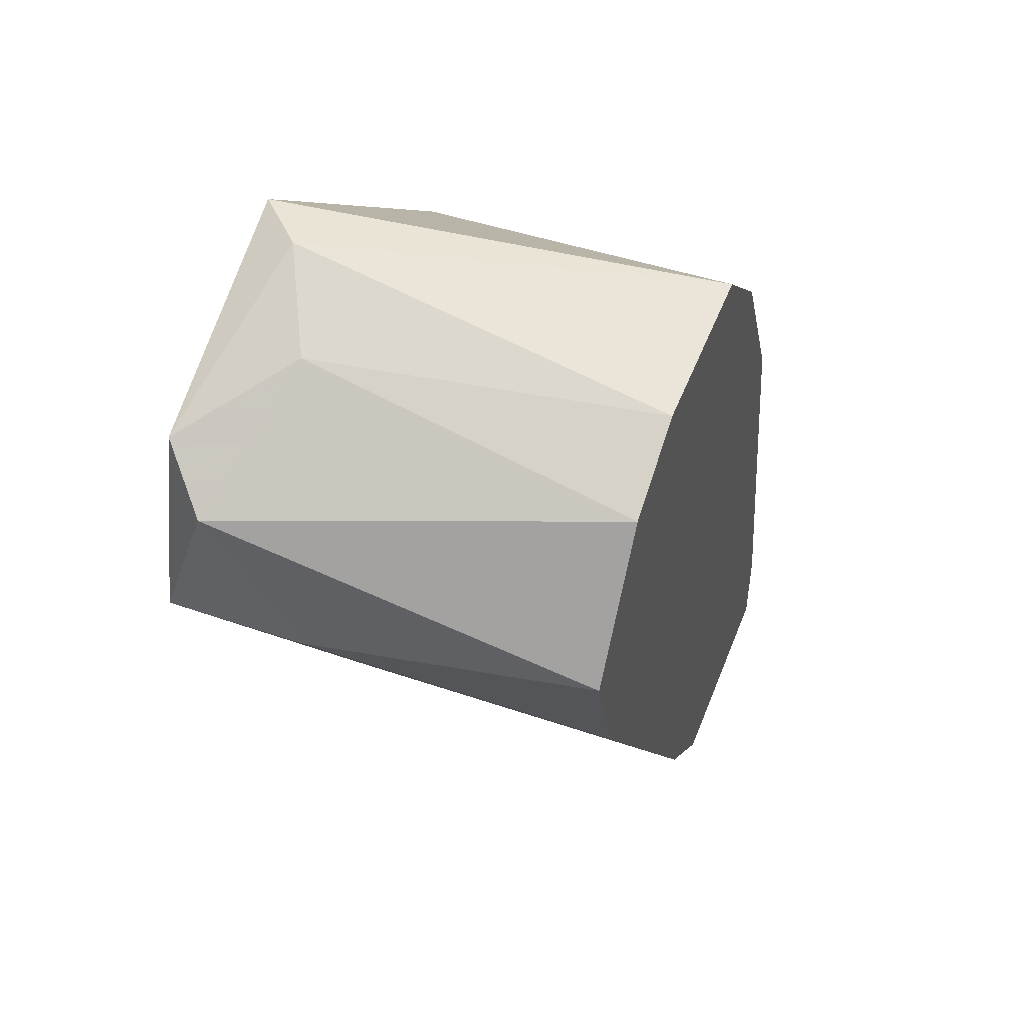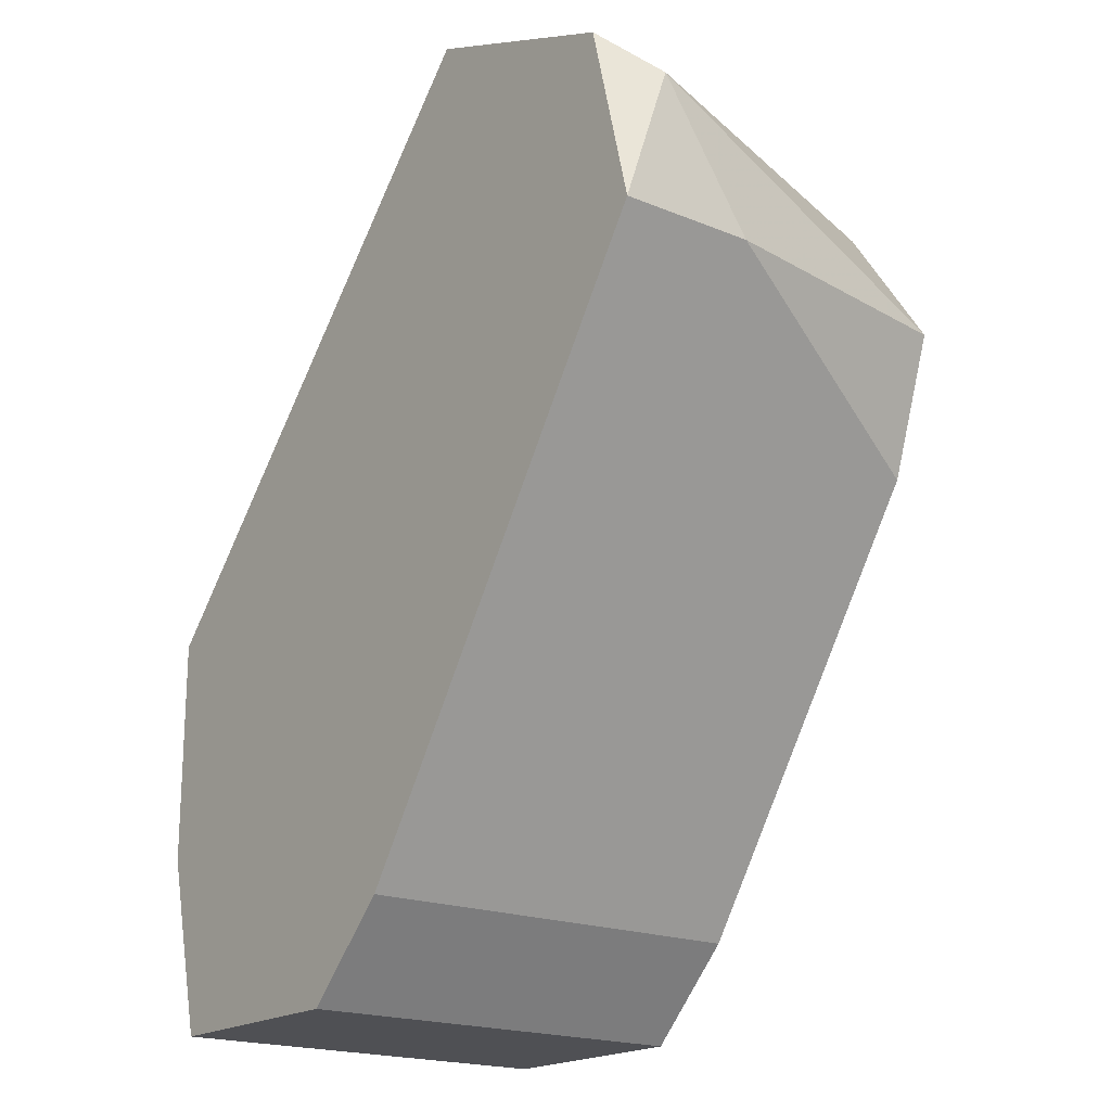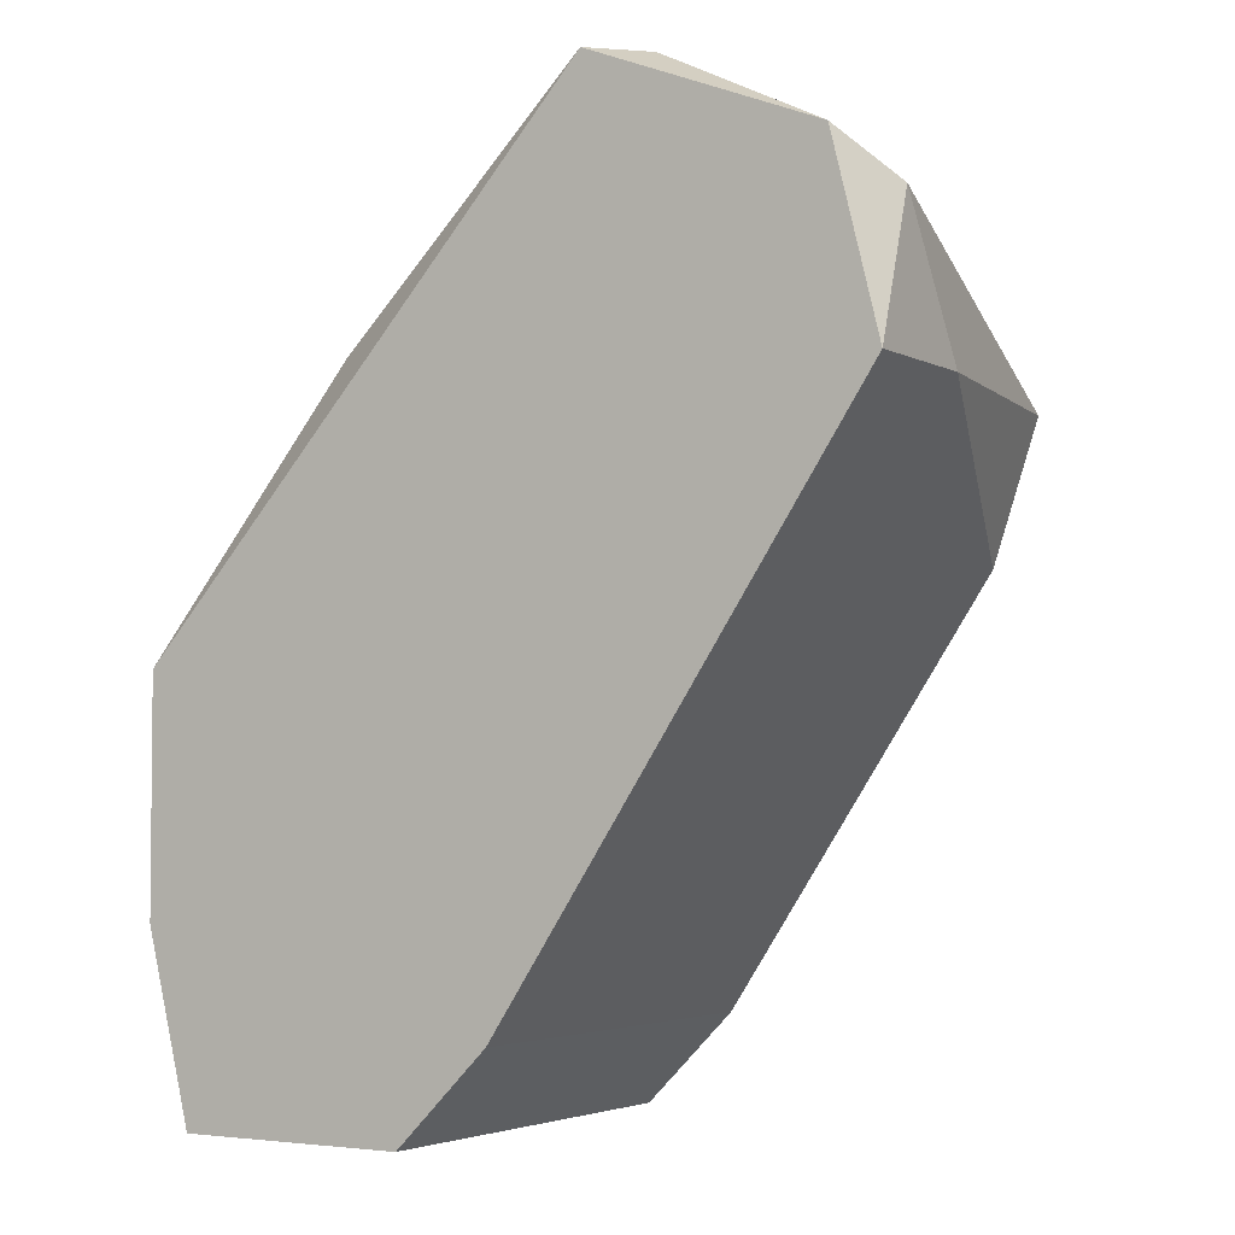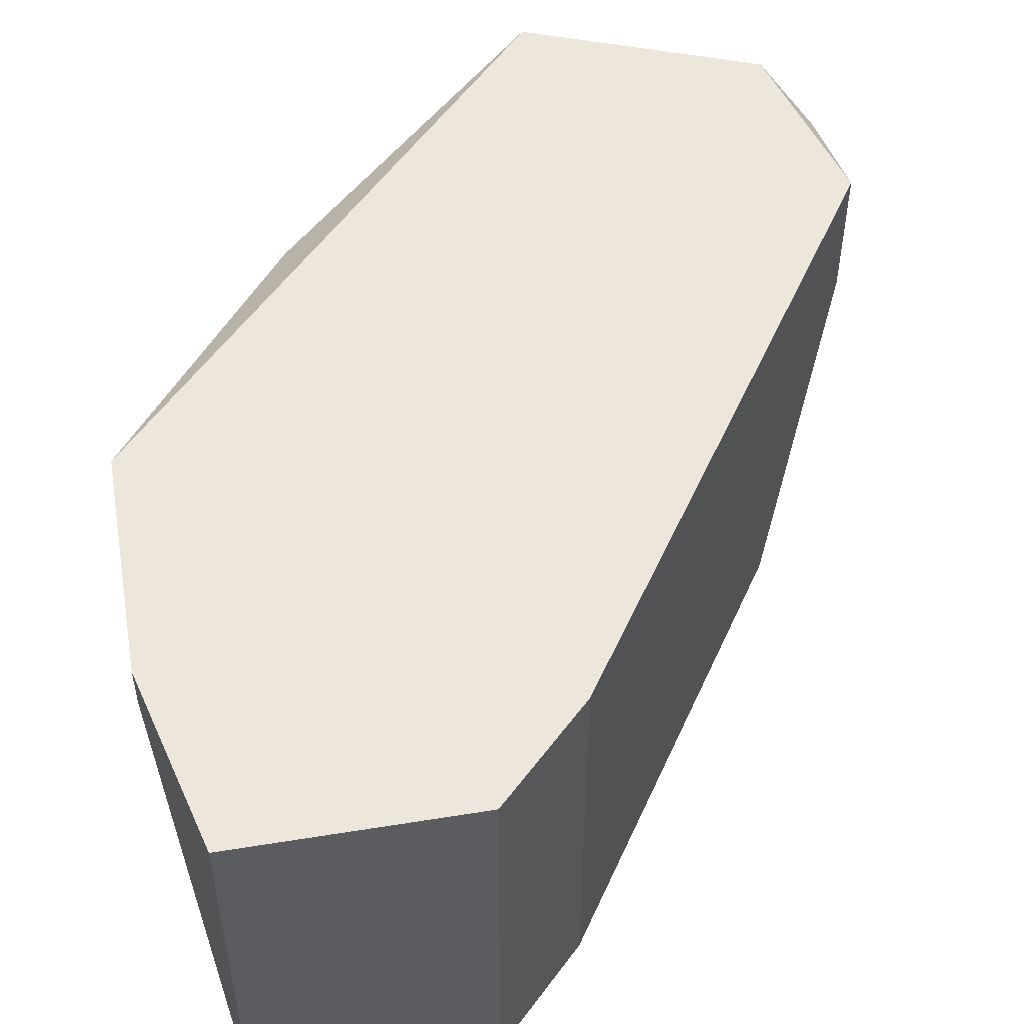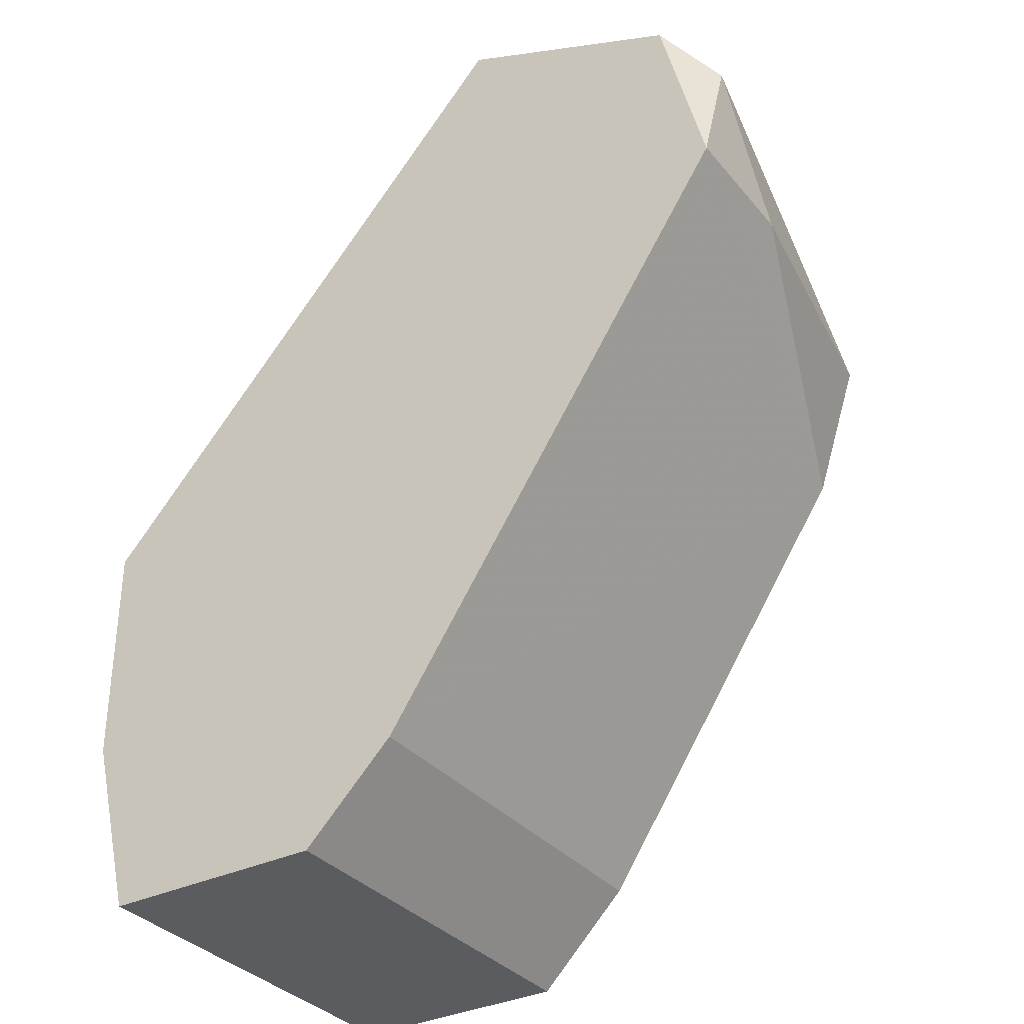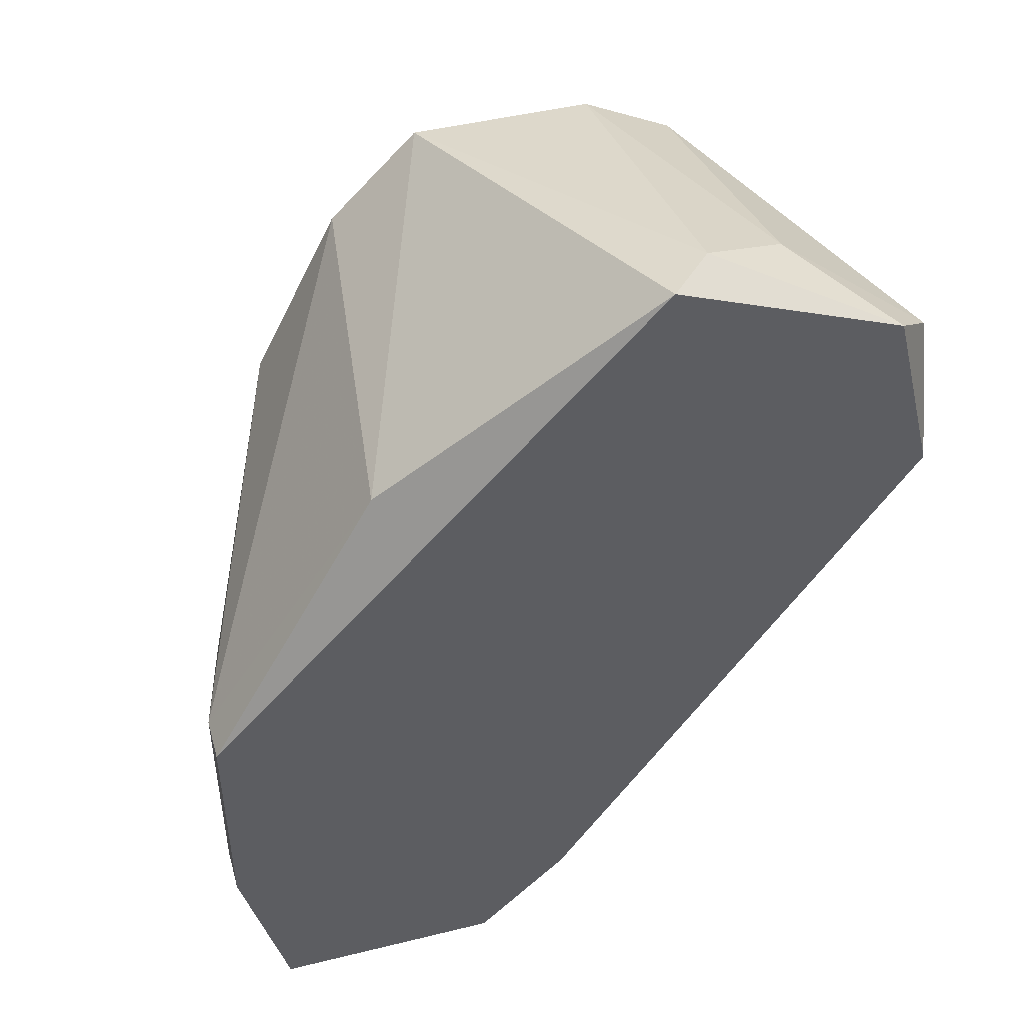
<metadata>
{"format":"obj","ext":"obj","renderer":"f3d","projection":"perspective","resolution":1024,"background":"white","views":[{"elev":49.3,"azim":110.7,"up":"+Y"},{"elev":-19.2,"azim":52.2,"up":"+Y"},{"elev":-3.6,"azim":31.8,"up":"+Y"},{"elev":51.2,"azim":-10.0,"up":"+Z"},{"elev":-33.9,"azim":33.4,"up":"+Y"},{"elev":46.2,"azim":-15.7,"up":"+Y"}]}
</metadata>
<code>
v 0.01472 0.01735 0.01343
v 0.01472 0.01735 0.01849
v 0.01247 0.02465 0.01792
v 0.01023 0.01848 0.01792
v 0.01023 0.01848 0.01849
v 0.01023 0.02128 0.01792
v 0.01023 0.02128 0.01849
v 0.01753 0.02689 0.01736
v 0.01753 0.02577 0.01343
v 0.01079 0.01735 0.01343
v 0.01079 0.01623 0.01343
v 0.01079 0.01623 0.01849
v 0.01921 0.02577 0.01792
v 0.01921 0.02409 0.01849
v 0.01921 0.02409 0.0168
v 0.01304 0.02521 0.01343
v 0.01809 0.0224 0.01343
v 0.01584 0.02746 0.01849
v 0.0136 0.01623 0.01343
v 0.0136 0.01623 0.01849
v 0.01865 0.02633 0.01849
v 0.01865 0.02409 0.01343
v 0.0164 0.02746 0.01792
v 0.0164 0.02633 0.01343
v 0.01416 0.02633 0.01343
v 0.01191 0.02296 0.01343
f 23 21 8
f 18 5 2
f 5 4 11
f 16 22 11
f 18 2 14
f 11 22 1
f 4 5 7
f 5 18 7
f 22 16 24
f 2 5 20
f 1 2 20
f 5 11 12
f 20 5 12
f 11 20 12
f 16 11 26
f 7 18 3
f 11 1 19
f 20 11 19
f 1 20 19
f 24 16 25
f 3 18 25
f 16 3 25
f 14 2 17
f 2 1 17
f 1 22 17
f 11 4 6
f 4 7 6
f 16 26 6
f 3 16 6
f 7 3 6
f 25 18 23
f 24 25 23
f 22 24 9
f 13 22 9
f 26 11 10
f 11 6 10
f 6 26 10
f 18 14 21
f 14 13 21
f 23 18 21
f 22 13 15
f 13 14 15
f 17 22 15
f 14 17 15
f 24 23 8
f 9 24 8
f 13 9 8
f 21 13 8

</code>
